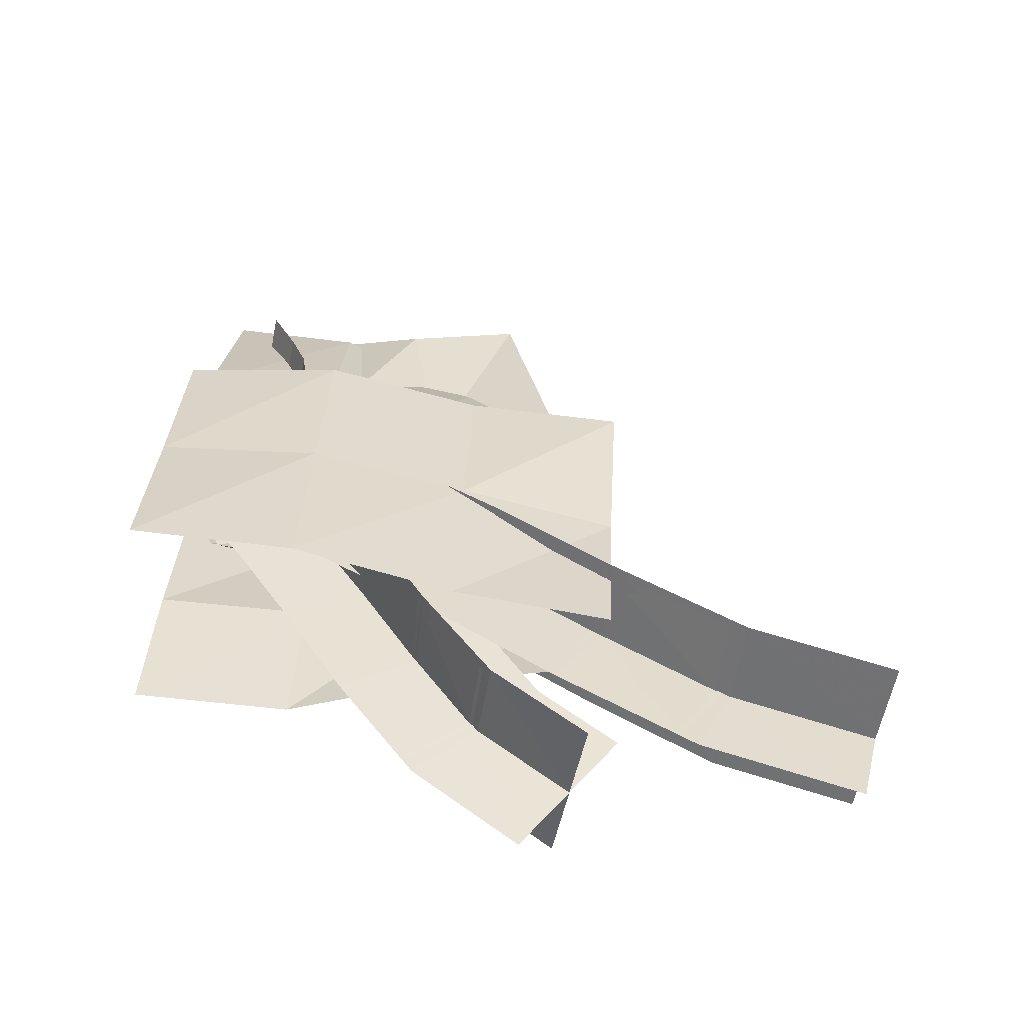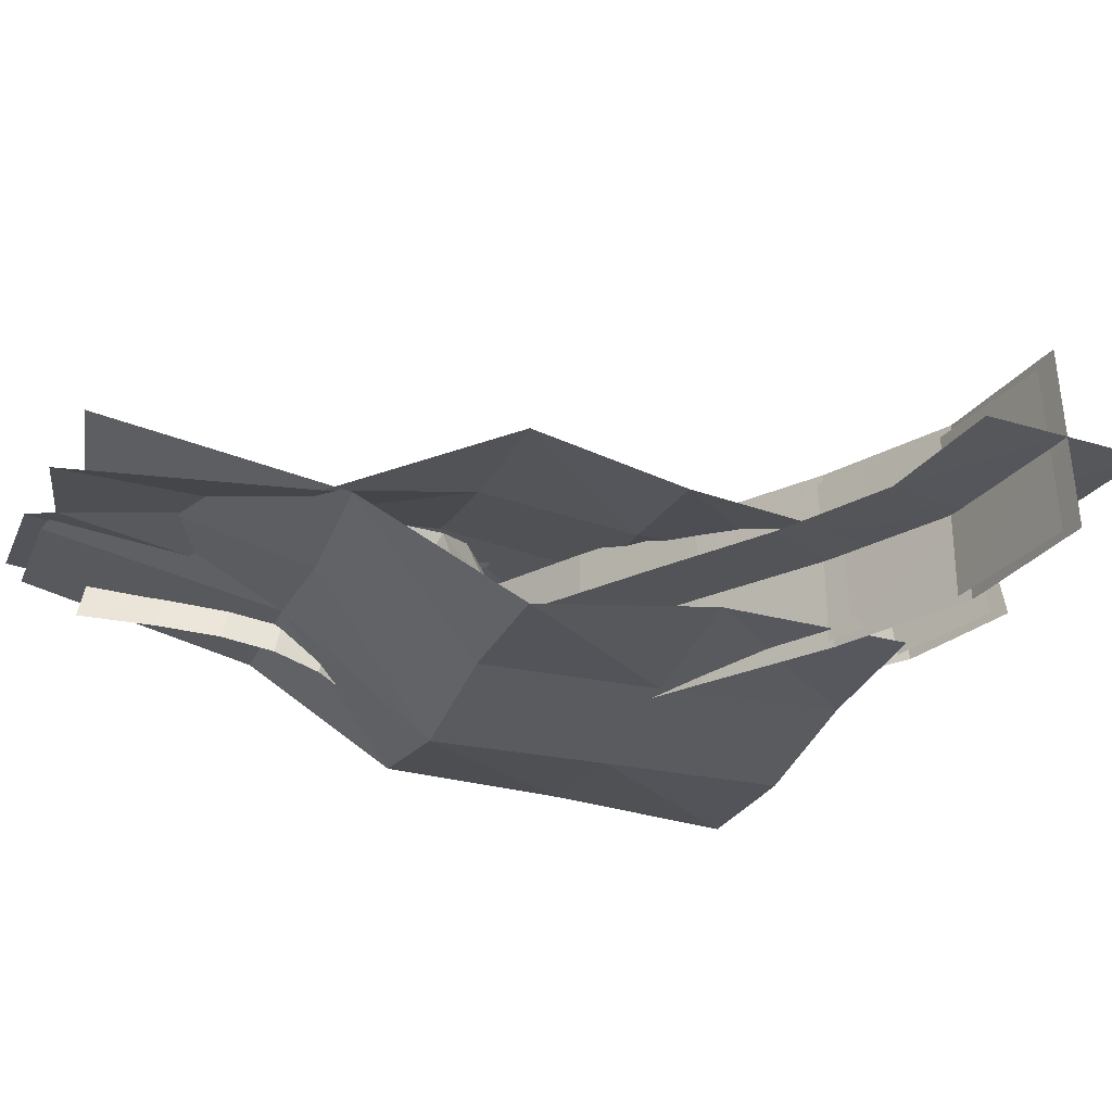
<metadata>
{"format":"obj","ext":"obj","renderer":"f3d","projection":"perspective","resolution":1024,"background":"white","views":[{"elev":-57.0,"azim":-5.2,"up":"+Z"},{"elev":-22.6,"azim":74.0,"up":"+Y"}]}
</metadata>
<code>
g Plane03aaaaaaaaaaaaa
v 3.042 3.017 15.1
v -0.5417 1.39 10.05
v 6.719 3.417 15.17
v 3.135 1.79 10.13
v 10.4 3.817 15.24
v 6.812 2.19 10.2
v 4.363 4.417 20.31
v 8.04 4.817 20.38
v 11.72 5.217 20.45
v 3.838 5.704 26.13
v 7.514 6.104 26.2
v 11.19 6.504 26.27
v 1.882 6.996 32.98
v 5.559 7.396 33.05
v 9.235 7.796 33.12
v -1.088 8.407 41.31
v 2.589 8.807 41.38
v 6.266 9.207 41.45
v 7.353 -2.68 16.69
v 3.769 -4.307 11.65
v 6.719 3.417 15.17
v 3.135 1.79 10.13
v 6.085 9.515 13.64
v 2.501 7.887 8.6
v 8.674 -1.281 21.9
v 8.04 4.817 20.38
v 7.406 10.91 18.85
v 8.148 0.006854 27.72
v 7.514 6.104 26.2
v 6.881 12.2 24.67
v 6.192 1.298 34.58
v 5.559 7.396 33.05
v 4.925 13.49 31.53
v 3.223 2.71 42.9
v 2.589 8.807 41.38
v 1.955 14.9 39.85
f 1 2 3
f 4 3 2
f 3 4 5
f 6 5 4
f 7 1 8
f 3 8 1
f 8 3 9
f 5 9 3
f 10 7 11
f 8 11 7
f 11 8 12
f 9 12 8
f 13 10 14
f 11 14 10
f 14 11 15
f 12 15 11
f 16 13 17
f 14 17 13
f 17 14 18
f 15 18 14
f 19 20 21
f 22 21 20
f 21 22 23
f 24 23 22
f 25 19 26
f 21 26 19
f 26 21 27
f 23 27 21
f 28 25 29
f 26 29 25
f 29 26 30
f 27 30 26
f 31 28 32
f 29 32 28
f 32 29 33
f 30 33 29
f 34 31 35
f 32 35 31
f 35 32 36
f 33 36 32
g Plane0-------------
v 20.02 0.6401 -5.563
v 12.83 -0.4882 4.301
v 12.25 1.119 -10.94
v 5.228 0.01612 -1.304
v 4.487 1.599 -16.33
v -2.389 0.5187 -6.894
v 26.81 1.841 -15.85
v 18.82 2.284 -20.89
v 10.83 2.725 -25.93
v 33.19 3.121 -25.96
v 25.16 3.543 -30.97
v 17.18 3.976 -36.01
v 38.7 4.444 -33.7
v 32.22 5.092 -40.56
v 25.47 5.692 -47.18
v 47.41 6.35 -39.29
v 42.1 7.157 -47.09
v 36.8 7.965 -54.88
v 12.37 -8.287 -11.95
v 5.337 -9.392 -2.299
v 12.25 1.119 -10.94
v 5.228 0.01612 -1.304
v 12.13 10.53 -9.938
v 5.118 9.424 -0.3087
v 18.97 -7.118 -21.94
v 18.82 2.284 -20.89
v 18.68 11.69 -19.84
v 25.37 -5.846 -32.09
v 25.16 3.543 -30.97
v 24.97 12.94 -29.85
v 32.83 -4.236 -42.02
v 32.22 5.092 -40.56
v 31.61 14.42 -39.1
v 43.01 -2.128 -48.66
v 42.1 7.157 -47.09
v 41.2 16.44 -45.51
f 37 38 39
f 40 39 38
f 39 40 41
f 42 41 40
f 43 37 44
f 39 44 37
f 44 39 45
f 41 45 39
f 46 43 47
f 44 47 43
f 47 44 48
f 45 48 44
f 49 46 50
f 47 50 46
f 50 47 51
f 48 51 47
f 52 49 53
f 50 53 49
f 53 50 54
f 51 54 50
f 55 56 57
f 58 57 56
f 57 58 59
f 60 59 58
f 61 55 62
f 57 62 55
f 62 57 63
f 59 63 57
f 64 61 65
f 62 65 61
f 65 62 66
f 63 66 62
f 67 64 68
f 65 68 64
f 68 65 69
f 66 69 65
f 70 67 71
f 68 71 67
f 71 68 72
f 69 72 68
g common_shoulder_102681
v 2.863 9.564 6.786
v 2.323 10 2.753
v -1.622 9.099 -0.4301
v -0.9306 8.238 6.338
v 10.27 7.022 9.248
v 13.65 3.086 12.87
v 12.49 2.358 9.701
v 4.249 2.775 11.52
v 7.957 3.402 14.25
v 8.078 8.284 12.97
v 5.168 9.383 9.674
v 10.08 3.953 16.65
v 10.23 6.329 16.08
v 8.355 8.837 -2.51
v 13.8 10.29 0.9934
v 13.53 7.947 -0.04415
v 11.58 7.553 -1.913
v 3.562 8.809 -4.464
v 2.873 9.249 -2.071
v 7.647 9.327 -0.4587
v 13.43 11 5.185
v 6.55 8.079 -3.238
v 7.081 8.034 -2.426
v 10.95 5.811 -5.336
v 12.54 5.271 -8.835
v 16.57 0.8911 -5.834
v 19.77 -0.4234 -2.405
v 18.08 1.026 -8.013
v 18.1 -0.1772 -9.658
v 11.52 4.319 -10.13
v 7.081 8.034 -2.426
v 5.688 7.398 -3.624
v 10.23 5.163 -7.915
v 10.95 5.811 -5.336
v 7.266 7.511 -4.509
v 7.647 9.327 -0.4587
v 2.873 9.249 -2.071
v 3.429 7.692 -5.745
v 10.23 5.163 -7.915
v 5.688 7.398 -3.624
v 13.56 3.525 -6.6
v 13.58 4.625 -4.599
v 11.52 4.319 -10.13
v 16.68 -0.2843 -1.799
v 14.72 4.506 -1.513
v 14.97 5.844 2.971
v 17.44 1.303 5.112
v 0.5266 8.737 -3.816
v -0.1214 7.989 -2.71
v 1.926 8.324 -0.9315
v 11.58 7.553 -1.913
v 13.53 7.947 -0.04415
v 13.43 11 5.185
v 18.08 -1.987 -9.209
v 11.52 4.319 -10.13
v 18.1 -0.1772 -9.658
v 18.14 -1.988 -9.215
v 10.72 5.157 21.89
v 16.57 0.8911 -5.834
v 18.08 -1.987 -9.209
v 18.1 -1.964 -9.11
v 20.81 -2.071 -9.579
v 20.79 -2.075 -9.595
v 10.23 6.329 16.08
v 13.31 4.163 17.56
v 1.468 3.598 15.1
v 4.249 2.775 11.52
v 2.863 9.564 6.786
v 12.95 3.643 -6.592
v 11.02 10.37 3.375
v 11.9 6.893 6.813
v 0.4067 6.788 9.9
v 7.678 9.742 6.51
v 7.847 10.82 1.981
v 11.94 10.56 -1.458
v 5.916 9.496 -0.6559
v 9.59 9.447 0.06283
v 8.256 6.643 -4.08
v 5.916 9.496 -0.6559
v 11.94 10.56 -1.458
v 9.59 9.447 0.06283
v 9.59 9.447 0.06283
v 11.94 10.56 -1.458
v 11.02 10.37 3.375
v -0.1336 8.646 -3.954
v 0.8035 9.531 -1.476
v 7.355 1.631 6.54
v 0.4067 6.788 9.9
v -0.9306 8.238 6.338
v 1.468 3.598 15.1
v -1.622 9.099 -0.4301
v 12.95 3.643 -6.592
v 7.355 1.631 6.54
v 8.256 6.643 -4.08
v 15.08 -1.309 -6.259
v 2.799 9.223 -1.836
v 2.6 7.96 -1.903
v 2.6 7.96 -1.903
v -1.622 9.099 -0.4301
v 2.863 9.564 6.786
v 1.468 3.598 15.1
v 9.42 6.841 -6.019
v 7.266 7.511 -4.509
v 3.429 7.692 -5.745
v 21.94 -1.33 -6.352
v 13.56 3.525 -6.6
v 12.82 5.464 -6.115
v 12.51 5.809 -2.93
v 13.58 4.625 -4.599
v 15.08 -1.309 -6.259
v 9.42 6.841 -6.019
v 12.51 5.809 -2.93
v 8.078 8.284 12.97
v 20.79 -2.075 -9.595
v 5.168 9.383 9.674
v 10.72 5.157 21.89
v 19.77 -0.4234 -2.405
v 2.863 -5.398 10.22
v -0.9307 -4.401 9.241
v -1.622 -8.129 3.528
v 2.323 -7.553 6.786
v 10.27 -2.037 11.33
v 5.168 -3.975 12.74
v 8.078 -1.546 15.23
v 10.23 1.57 17.18
v 8.355 -8.801 1.542
v 11.58 -7.386 1.519
v 13.53 -6.924 3.372
v 13.8 -8.576 5.326
v 7.647 -8.347 3.601
v 2.873 -8.981 2.117
v 3.562 -9.629 -0.2279
v 13.43 -7.389 9.409
v 6.55 -8.437 0.5561
v 12.54 -8.353 -5.705
v 10.95 -7.312 -2.321
v 7.081 -8.043 1.267
v 16.57 -3.103 -4.917
v 18.08 -4.175 -6.818
v 11.52 -8.061 -7.284
v 18.1 -3.81 -8.823
v 7.081 -8.043 1.267
v 10.95 -7.312 -2.321
v 10.23 -7.855 -4.924
v 5.688 -7.992 -0.0882
v 7.266 -8.481 -0.8352
v 3.429 -9.183 -1.868
v 2.873 -8.981 2.117
v 7.647 -8.347 3.601
v 10.23 -7.855 -4.924
v 5.688 -7.992 -0.0882
v 13.56 -5.807 -4.456
v 11.52 -8.061 -7.284
v 13.58 -5.923 -2.176
v 14.97 -3.717 5.167
v 14.72 -4.47 0.5486
v 0.5266 -9.281 0.3229
v 1.926 -7.651 2.738
v -0.1214 -8.126 0.992
v 13.43 -7.389 9.409
v 13.53 -6.924 3.372
v 11.58 -7.386 1.519
v 18.1 -3.81 -8.823
v 11.52 -8.061 -7.284
v 16.57 -3.103 -4.917
v 10.23 1.57 17.18
v 2.863 -5.398 10.22
v 12.95 -5.91 -4.398
v 11.02 -7.611 7.505
v 11.9 -2.983 9.082
v 0.4067 -1.542 11.81
v 7.678 -5.679 10.05
v 7.847 -8.626 6.448
v 11.94 -9.895 3.242
v 5.916 -8.585 3.498
v 8.256 -7.513 -0.8286
v 9.59 -8.227 4.123
v 5.916 -8.585 3.498
v 9.59 -8.227 4.123
v 11.94 -9.895 3.242
v 9.59 -8.227 4.123
v 11.02 -7.611 7.505
v 11.94 -9.895 3.242
v -0.1336 -9.26 0.1589
v 0.8035 -8.975 2.775
v -0.9307 -4.401 9.241
v 0.4067 -1.542 11.81
v -1.622 -8.129 3.528
v 12.95 -5.91 -4.398
v 8.256 -7.513 -0.8286
v 2.799 -8.855 2.317
v 2.6 -7.747 1.706
v 2.6 -7.747 1.706
v -1.622 -8.129 3.528
v 2.863 -5.398 10.22
v 9.42 -8.537 -2.487
v 7.266 -8.481 -0.8352
v 3.429 -9.183 -1.868
v 13.56 -5.807 -4.456
v 12.82 -7.34 -3.173
v 12.51 -6.26 -0.1579
v 13.58 -5.923 -2.176
v 9.42 -8.537 -2.487
v 12.51 -6.26 -0.1579
v 8.078 -1.546 15.23
v 5.168 -3.975 12.74
v 19.76 9.066 3.336
v 16.68 10.24 8.497
v 16.67 5.261 0.07943
v 16.68 10.24 8.497
v 20.04 8.857 9.115
v 20.95 3.73 4.065
v 24.59 3.528 9.441
v 24.31 7.57 14.88
v 16.67 5.261 0.07943
v 20.95 3.73 4.065
v 24.37 7.968 7.078
v 24.59 3.528 9.441
v 26.52 4.287 14.46
v 27.09 7.362 13.6
v 26.72 5.298 20.63
v 20.04 8.857 9.115
v 24.31 7.57 14.88
v 26.52 4.287 14.46
v 26.72 5.298 20.63
v 19.76 -6.456 6.902
v 16.68 -5.257 12.06
v 16.68 -5.257 12.06
v 16.67 -4.454 2.311
v 20.04 -3.746 12.01
v 24.31 -0.07207 16.63
v 24.59 1.191 9.977
v 20.95 -1.337 5.229
v 16.67 -4.454 2.311
v 20.95 -1.337 5.229
v 24.37 -3.835 9.789
v 24.59 1.191 9.977
v 26.52 2.697 14.82
v 27.09 -0.4431 15.39
v 26.72 4.483 20.82
v 20.04 -3.746 12.01
v 24.31 -0.07207 16.63
v 26.52 2.697 14.82
v 26.72 4.483 20.82
f 73 74 75
f 75 76 73
f 77 78 79
f 80 81 82
f 82 83 80
f 81 84 85
f 85 82 81
f 86 87 88
f 88 89 86
f 86 90 91
f 91 92 86
f 86 92 93
f 93 87 86
f 94 95 96
f 96 97 94
f 98 99 100
f 100 101 102
f 102 97 100
f 103 104 105
f 105 106 103
f 107 108 109
f 109 110 107
f 111 112 94
f 94 97 111
f 113 114 106
f 106 115 113
f 116 117 118
f 118 119 116
f 120 121 122
f 122 91 120
f 108 123 124
f 124 125 108
f 126 127 128
f 128 129 126
f 130 85 84
f 131 115 132
f 132 133 131
f 101 100 134
f 134 135 101
f 77 136 137
f 138 139 140
f 116 141 117
f 142 143 118
f 144 73 76
f 145 146 73
f 142 147 146
f 148 149 150
f 151 152 153
f 154 155 156
f 157 75 158
f 159 160 161
f 159 162 160
f 161 163 159
f 164 165 166
f 167 165 164
f 168 150 169
f 170 165 171
f 83 172 80
f 173 73 144
f 91 90 120
f 86 89 174
f 86 174 175
f 90 86 175
f 120 90 176
f 134 100 177
f 100 97 178
f 179 96 180
f 178 179 181
f 177 100 99
f 181 179 180
f 178 97 179
f 96 179 97
f 141 116 182
f 123 108 183
f 183 108 107
f 131 113 115
f 184 106 114
f 115 106 105
f 111 97 102
f 75 74 158
f 145 77 143
f 98 100 178
f 118 143 119
f 118 149 142
f 118 117 149
f 145 143 142
f 185 77 145
f 117 141 149
f 119 143 79
f 146 147 148
f 148 150 168
f 150 149 141
f 166 165 170
f 146 145 142
f 168 74 148
f 90 175 176
f 129 128 186
f 145 73 187
f 157 158 168
f 158 74 168
f 136 77 185
f 148 74 146
f 73 146 74
f 185 145 187
f 77 79 143
f 188 137 136
f 131 133 189
f 77 137 78
f 190 191 192
f 192 193 190
f 194 79 78
f 80 195 196
f 196 81 80
f 81 196 197
f 197 84 81
f 198 199 200
f 200 201 198
f 198 202 203
f 203 204 198
f 198 201 205
f 205 202 198
f 206 207 208
f 208 209 206
f 210 211 99
f 211 207 212
f 212 213 211
f 214 215 216
f 216 217 214
f 218 219 220
f 220 221 218
f 222 207 206
f 206 223 222
f 224 225 215
f 215 226 224
f 116 119 227
f 227 228 116
f 229 203 230
f 230 231 229
f 221 232 233
f 233 234 221
f 126 129 235
f 235 236 126
f 130 84 197
f 237 133 132
f 132 225 237
f 213 135 134
f 134 211 213
f 194 137 238
f 138 239 139
f 116 228 240
f 241 227 242
f 243 191 190
f 244 190 245
f 241 245 246
f 247 248 249
f 250 251 252
f 253 254 255
f 256 257 192
f 159 258 259
f 159 259 162
f 258 159 260
f 261 262 165
f 167 261 165
f 263 264 248
f 265 266 165
f 195 80 267
f 173 243 190
f 203 229 204
f 198 268 199
f 198 269 268
f 204 269 198
f 229 270 204
f 134 177 211
f 211 271 207
f 272 273 208
f 271 274 272
f 177 99 211
f 274 273 272
f 271 272 207
f 208 207 272
f 240 182 116
f 234 275 221
f 275 218 221
f 237 225 224
f 276 226 215
f 225 216 215
f 222 212 207
f 192 257 193
f 244 242 194
f 210 271 211
f 227 119 242
f 227 241 249
f 227 249 228
f 244 241 242
f 277 244 194
f 228 249 240
f 119 79 242
f 245 247 246
f 247 263 248
f 248 240 249
f 262 265 165
f 245 241 244
f 263 247 193
f 204 270 269
f 129 186 235
f 244 278 190
f 256 263 257
f 257 263 193
f 238 277 194
f 247 245 193
f 190 193 245
f 277 278 244
f 194 242 79
f 188 238 137
f 237 189 133
f 194 78 137
f 279 87 93
f 93 280 279
f 124 281 282
f 282 125 124
f 283 284 285
f 285 286 283
f 88 87 287
f 288 287 289
f 290 288 289
f 291 290 292
f 293 291 292
f 289 279 294
f 292 289 295
f 293 292 295
f 294 279 280
f 283 281 284
f 282 281 283
f 286 285 296
f 286 296 297
f 295 289 294
f 292 290 289
f 289 287 279
f 287 87 279
f 298 299 205
f 205 201 298
f 233 232 300
f 300 301 233
f 302 303 304
f 304 305 302
f 200 306 201
f 307 308 306
f 309 308 307
f 310 311 309
f 312 311 310
f 308 313 298
f 311 314 308
f 312 314 311
f 313 299 298
f 302 305 301
f 300 302 301
f 303 315 304
f 303 316 315
f 314 313 308
f 311 308 309
f 308 298 306
f 306 298 201
g Plane01aaaaaaaaaa#1
v 24.25 0.03975 -1.629
v 10.32 0.000817 6.808
v 19.15 0.04018 -9.603
v 5.439 0.000654 -1.295
v 14.07 0.04054 -17.58
v 0.5394 0.000441 -9.389
v 37.87 0.191 -10.79
v 32.46 0.1929 -18.55
v 27.04 0.1949 -26.31
v 50.9 0.5248 -20.27
v 45.41 0.5125 -27.99
v 39.96 0.5066 -35.71
v 62.67 1.171 -27.71
v 59.05 1.191 -36.45
v 55.11 1.192 -45.05
v 76.84 2.523 -30.97
v 74.64 2.6 -40.17
v 72.44 2.677 -49.37
v 19.2 -9.421 -9.633
v 5.456 -9.46 -1.305
v 19.15 0.04018 -9.603
v 5.439 0.000654 -1.295
v 19.11 9.501 -9.572
v 5.421 9.462 -1.284
v 32.57 -9.267 -18.64
v 32.46 0.1929 -18.55
v 32.34 9.653 -18.47
v 45.63 -8.942 -28.11
v 45.41 0.5125 -27.99
v 45.22 9.974 -27.85
v 59.63 -8.249 -36.71
v 59.05 1.191 -36.45
v 58.48 10.63 -36.19
v 75.43 -6.824 -40.43
v 74.64 2.6 -40.17
v 73.85 12.02 -39.9
f 317 318 319
f 320 319 318
f 319 320 321
f 322 321 320
f 323 317 324
f 319 324 317
f 324 319 325
f 321 325 319
f 326 323 327
f 324 327 323
f 327 324 328
f 325 328 324
f 329 326 330
f 327 330 326
f 330 327 331
f 328 331 327
f 332 329 333
f 330 333 329
f 333 330 334
f 331 334 330
f 335 336 337
f 338 337 336
f 337 338 339
f 340 339 338
f 341 335 342
f 337 342 335
f 342 337 343
f 339 343 337
f 344 341 345
f 342 345 341
f 345 342 346
f 343 346 342
f 347 344 348
f 345 348 344
f 348 345 349
f 346 349 345
f 350 347 351
f 348 351 347
f 351 348 352
f 349 352 348
g Plane03a
v 23.86 0.03879 -2.287
v 10.46 0.002189 5.776
v 19.13 0.04071 -9.731
v 5.941 0.002098 -1.796
v 14.41 0.04175 -17.18
v 1.419 0.001999 -9.368
v 36.92 0.1755 -11
v 31.93 0.1847 -18.27
v 26.94 0.1947 -25.55
v 49.55 0.4905 -20.11
v 44.4 0.4814 -27.3
v 39.3 0.4815 -34.47
v 61.63 1.112 -27.83
v 57.37 1.078 -35.64
v 53.03 1.061 -43.24
v 74.05 2.274 -30.93
v 72.22 2.375 -39.55
v 70.39 2.476 -48.18
v 19.18 -8.586 -9.761
v 5.956 -8.624 -1.805
v 19.13 0.04071 -9.731
v 5.941 0.002096 -1.796
v 19.09 8.667 -9.702
v 5.926 8.629 -1.788
v 32.02 -8.441 -18.35
v 31.93 0.1847 -18.27
v 31.85 8.811 -18.2
v 44.58 -8.138 -27.4
v 44.4 0.4814 -27.3
v 44.25 9.11 -27.17
v 57.77 -7.528 -35.75
v 57.37 1.078 -35.64
v 57 9.703 -35.38
v 72.96 -6.215 -39.81
v 72.22 2.375 -39.55
v 71.47 10.97 -39.29
f 353 354 355
f 356 355 354
f 355 356 357
f 358 357 356
f 359 353 360
f 355 360 353
f 360 355 361
f 357 361 355
f 362 359 363
f 360 363 359
f 363 360 364
f 361 364 360
f 365 362 366
f 363 366 362
f 366 363 367
f 364 367 363
f 368 365 369
f 366 369 365
f 369 366 370
f 367 370 366
f 371 372 373
f 374 373 372
f 373 374 375
f 376 375 374
f 377 371 378
f 373 378 371
f 378 373 379
f 375 379 373
f 380 377 381
f 378 381 377
f 381 378 382
f 379 382 378
f 383 380 384
f 381 384 380
f 384 381 385
f 382 385 381
f 386 383 387
f 384 387 383
f 387 384 388
f 385 388 384
g Plane03a02
v 19.41 0.6798 -6.017
v 12.46 -0.4004 3.432
v 12.17 1.129 -11.04
v 5.394 0.07251 -1.819
v 4.946 1.578 -16.08
v -1.678 0.5453 -7.068
v 25.94 1.818 -15.81
v 18.53 2.243 -20.56
v 11.1 2.668 -25.31
v 32.16 3.052 -25.6
v 24.65 3.443 -30.22
v 17.17 3.845 -34.85
v 38.02 4.405 -33.79
v 31.27 4.883 -39.54
v 24.52 5.363 -45.09
v 45.35 6.026 -38.65
v 40.59 6.826 -46.03
v 35.83 7.627 -53.41
v 12.28 -7.448 -11.96
v 5.494 -8.506 -2.726
v 12.17 1.129 -11.04
v 5.394 0.07251 -1.819
v 12.07 9.706 -10.12
v 5.294 8.651 -0.9118
v 18.64 -6.33 -21.51
v 18.53 2.243 -20.56
v 18.41 10.82 -19.61
v 24.83 -5.119 -31.22
v 24.65 3.443 -30.22
v 24.5 12.01 -29.21
v 31.7 -3.645 -40.69
v 31.27 4.883 -39.54
v 30.91 13.42 -38.29
v 41.44 -1.632 -47.5
v 40.59 6.826 -46.03
v 39.74 15.28 -44.57
f 389 390 391
f 392 391 390
f 391 392 393
f 394 393 392
f 395 389 396
f 391 396 389
f 396 391 397
f 393 397 391
f 398 395 399
f 396 399 395
f 399 396 400
f 397 400 396
f 401 398 402
f 399 402 398
f 402 399 403
f 400 403 399
f 404 401 405
f 402 405 401
f 405 402 406
f 403 406 402
f 407 408 409
f 410 409 408
f 409 410 411
f 412 411 410
f 413 407 414
f 409 414 407
f 414 409 415
f 411 415 409
f 416 413 417
f 414 417 413
f 417 414 418
f 415 418 414
f 419 416 420
f 417 420 416
f 420 417 421
f 418 421 417
f 422 419 423
f 420 423 419
f 423 420 424
f 421 424 420
g Plane02#5000
v -4.712 -10.65 -13.65
v -5.601 -12.63 -33.6
v 12.23 -11.86 -14.48
v 11.34 -12.42 -34.43
v 29.17 -8.97 -15.31
v 28.28 -9.067 -35.27
v 46.11 -6.158 -16.15
v 45.22 -7.513 -36.1
v -3.823 -9.318 6.305
v 13.12 -11.41 5.472
v 30.06 -8.492 4.638
v 47 -8.254 3.805
v -3.503 1.374 22.63
v 11.91 2.229 21.79
v 25.94 1.77 20.96
v 40.8 4.067 20.12
v -1.651 7.925 48.72
v 13.28 8.181 48.09
v 22.02 10.46 44.65
v 35.16 12.2 46.22
v -4.816 10.78 -13.02
v 12.12 10.53 -13.95
v -5.661 12.16 -29.54
v 11.27 12.03 -30.47
v 29.16 8.125 -12.96
v 28.31 7.154 -29.47
v 46.14 6.18 -13.06
v 45.29 3.745 -29.58
v -3.823 11.4 6.305
v 13.08 13.37 4.693
v 30.06 10.58 4.675
v 47 10.34 3.805
v -3.258 6.462 25.17
v 12.17 5.538 24.51
v 26.18 7.52 23.45
v 41.07 3.759 23.25
v -1.263 9.709 50.59
v 13.67 9.482 49.93
v 22.43 6.353 47.31
v 35.6 5.393 49.24
f 425 426 427
f 428 427 426
f 427 428 429
f 430 429 428
f 429 430 431
f 432 431 430
f 433 425 434
f 427 434 425
f 434 427 435
f 429 435 427
f 435 429 436
f 431 436 429
f 437 433 438
f 434 438 433
f 438 434 439
f 435 439 434
f 439 435 440
f 436 440 435
f 441 437 442
f 438 442 437
f 442 438 443
f 439 443 438
f 443 439 444
f 440 444 439
f 445 446 447
f 448 447 446
f 446 449 448
f 450 448 449
f 449 451 450
f 452 450 451
f 453 454 445
f 446 445 454
f 454 455 446
f 449 446 455
f 455 456 449
f 451 449 456
f 457 458 453
f 454 453 458
f 458 459 454
f 455 454 459
f 459 460 455
f 456 455 460
f 461 462 457
f 458 457 462
f 462 463 458
f 459 458 463
f 463 464 459
f 460 459 464

</code>
